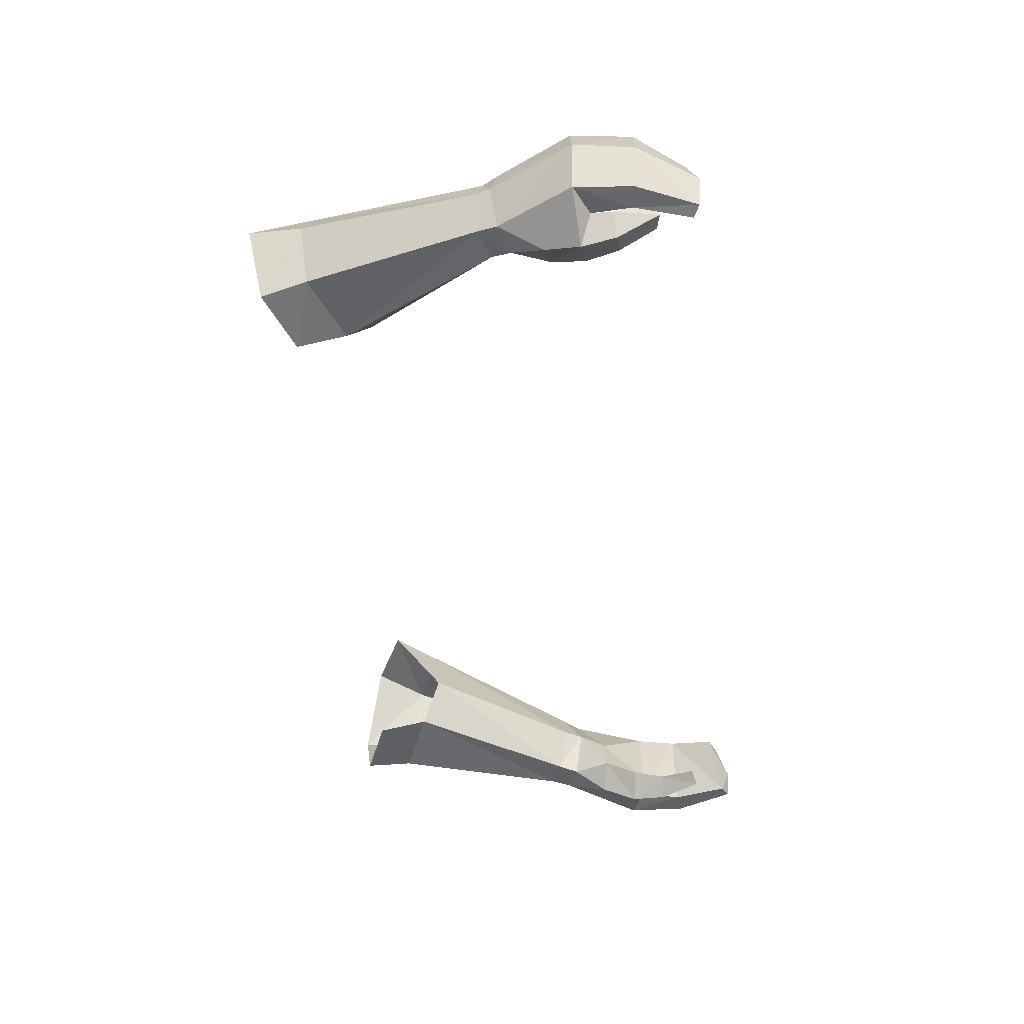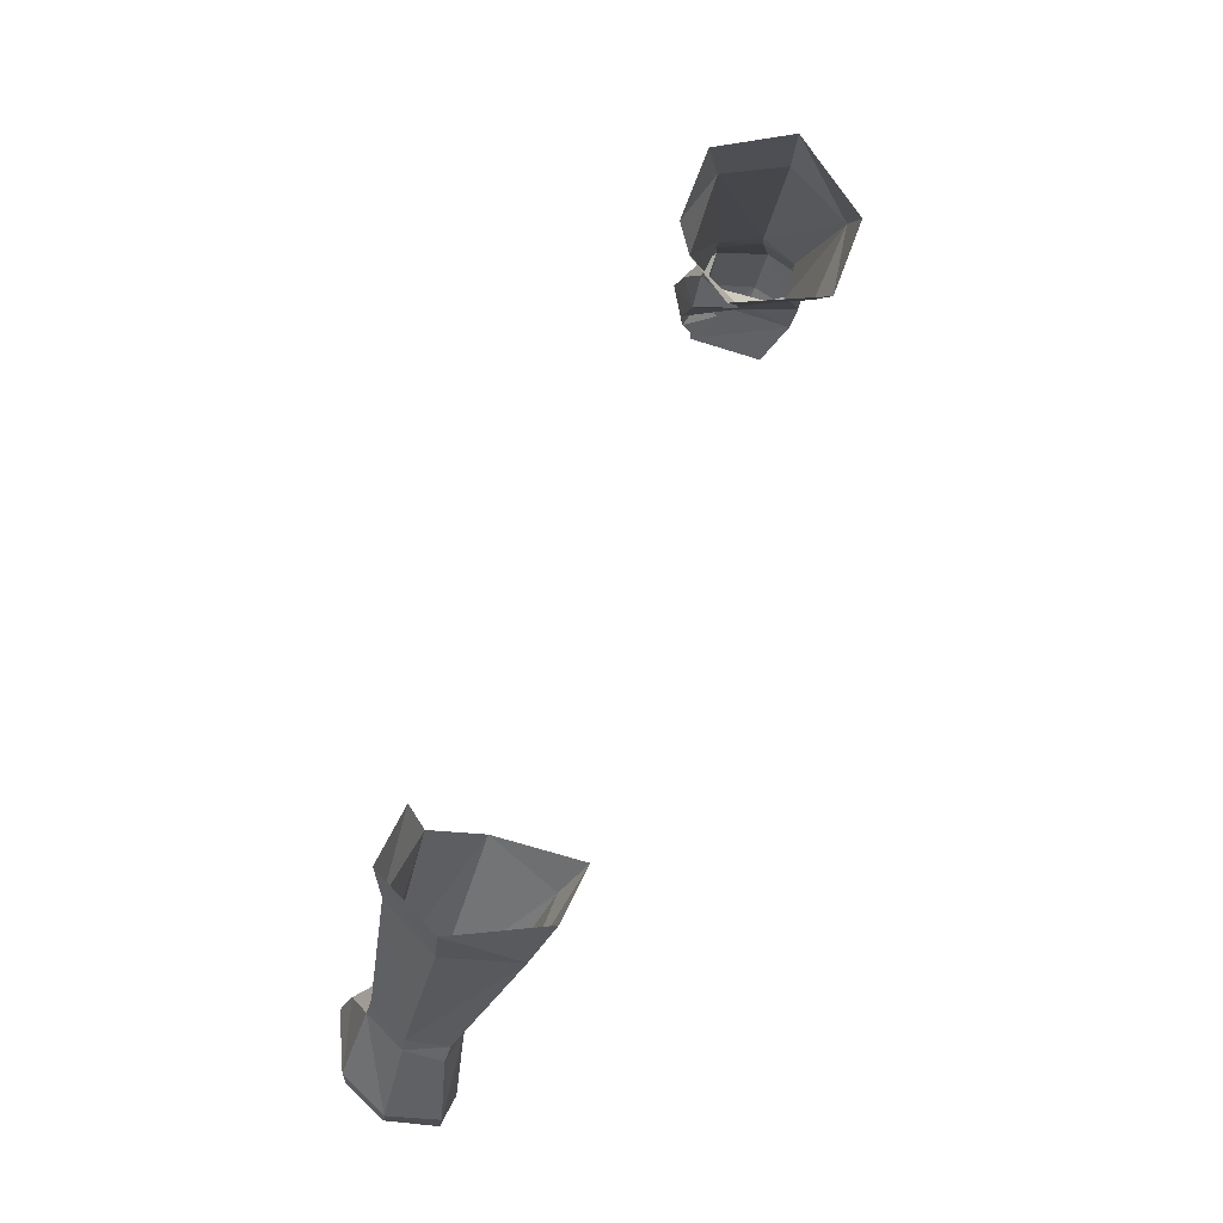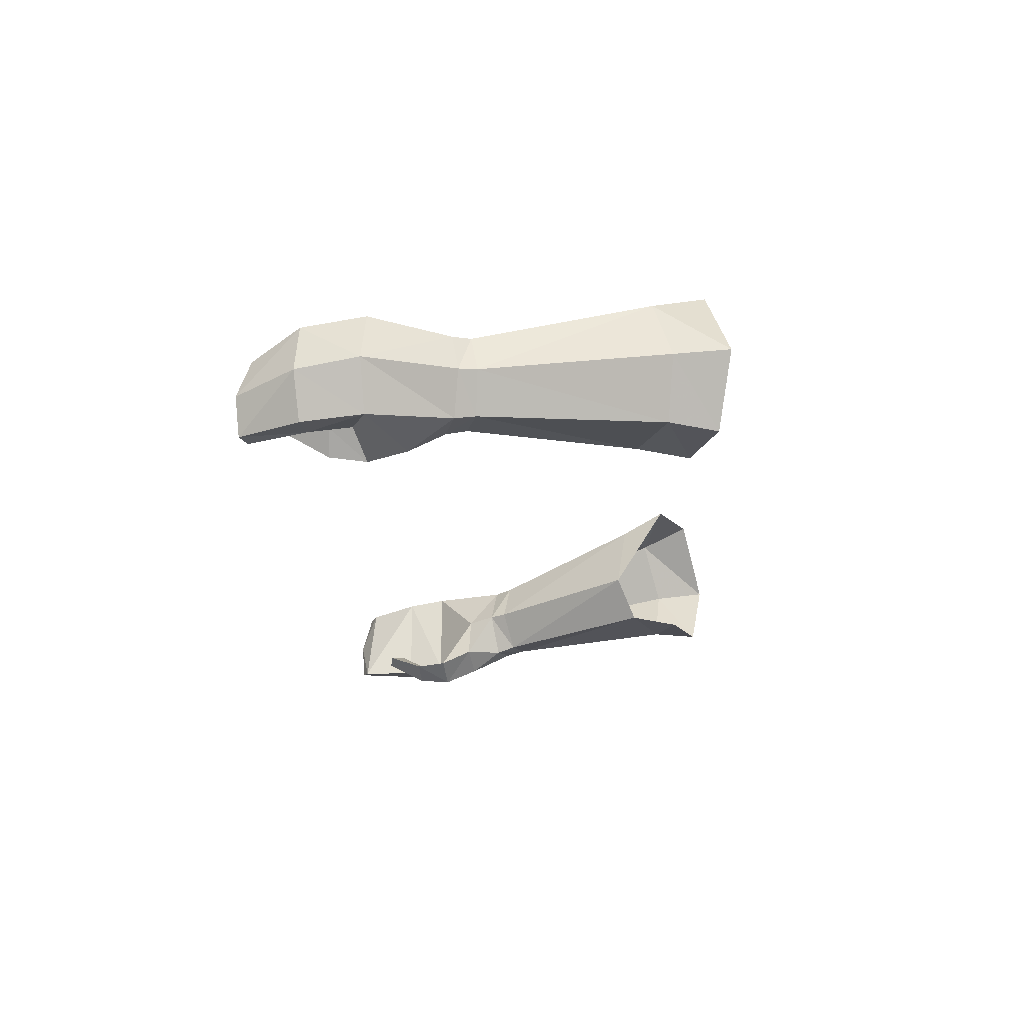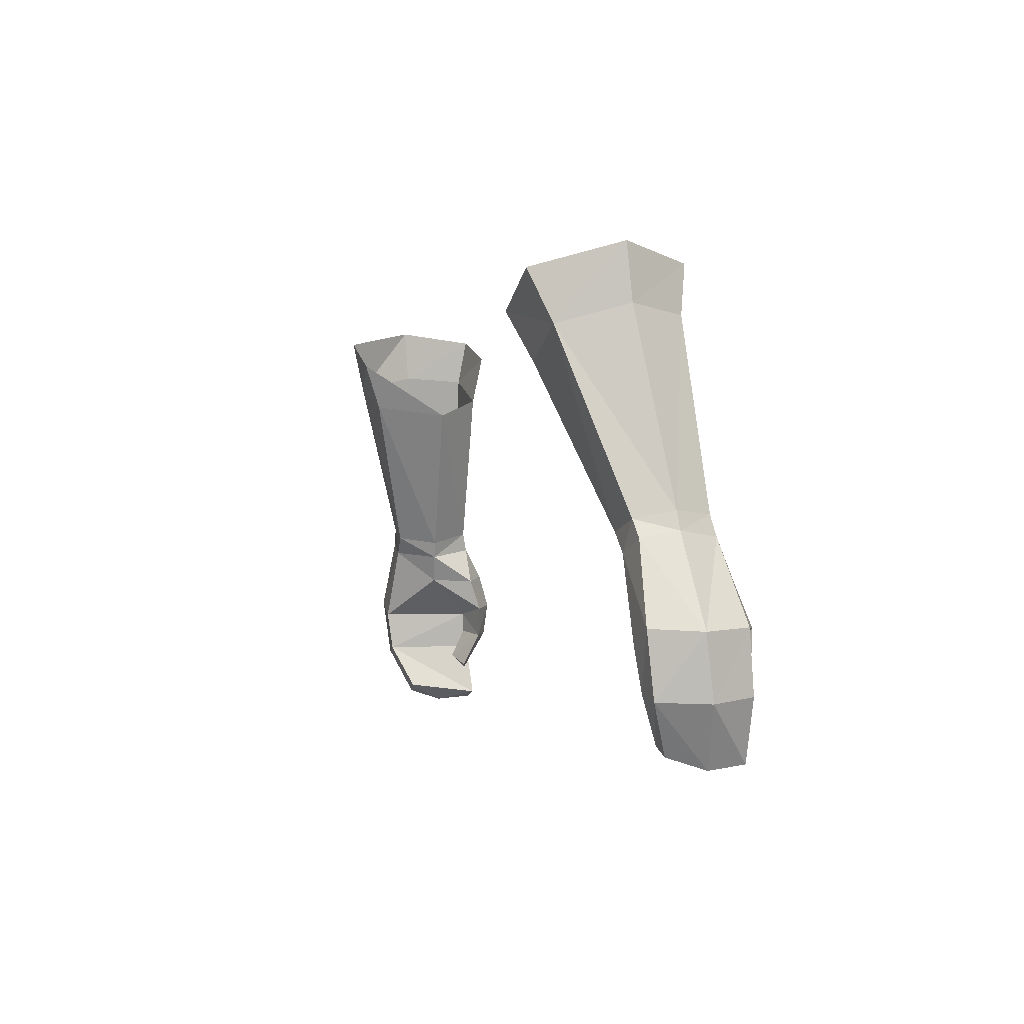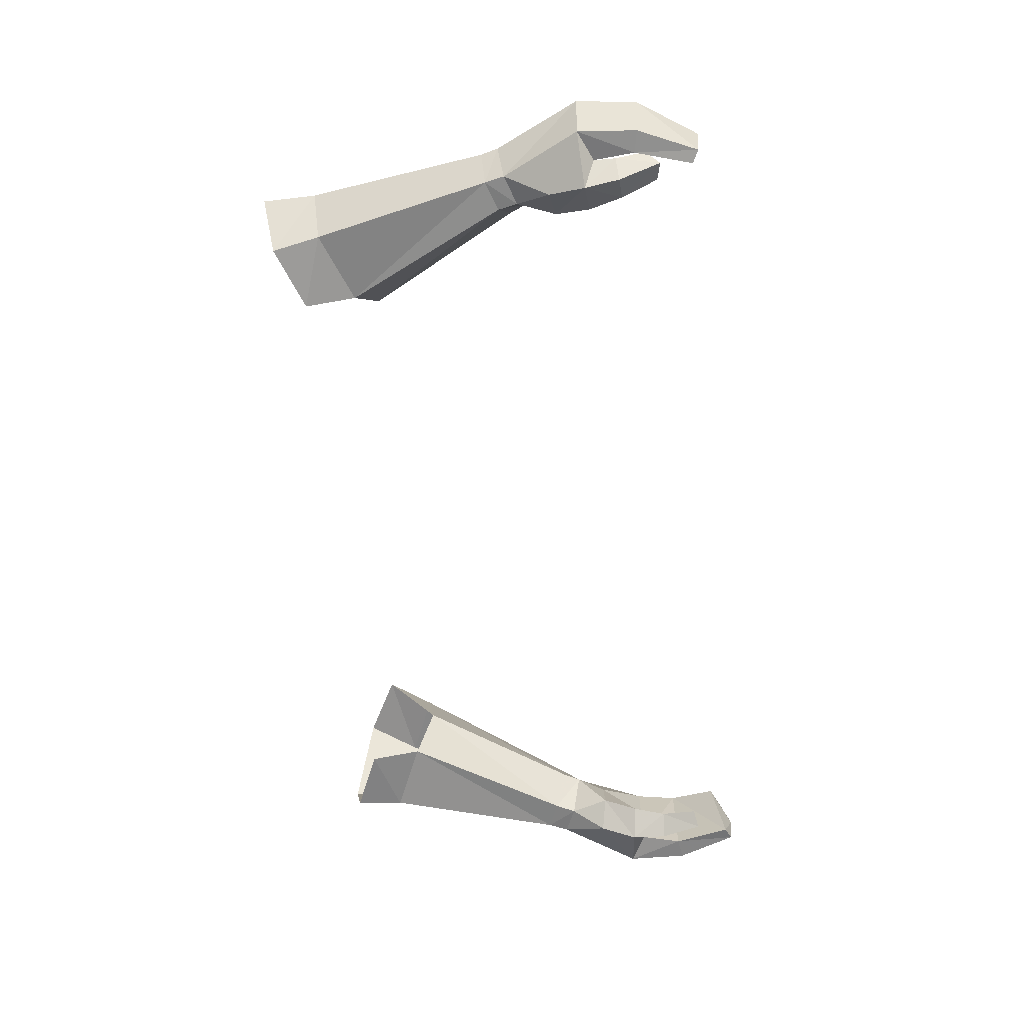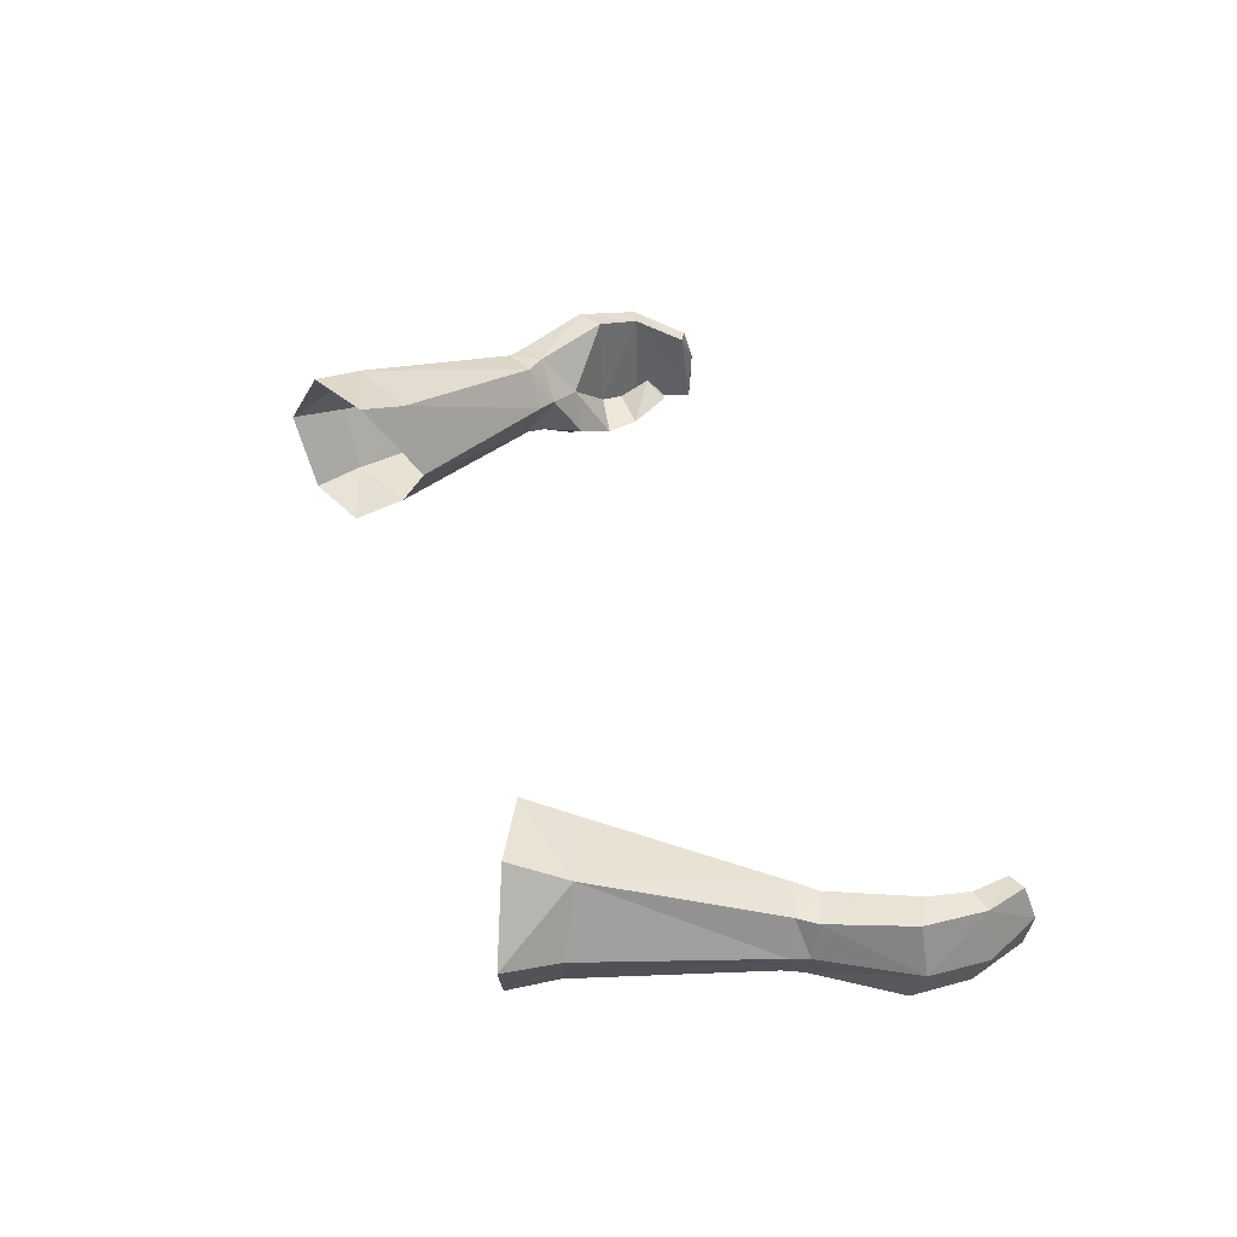
<metadata>
{"format":"obj","ext":"obj","renderer":"f3d","projection":"perspective","resolution":1024,"background":"white","views":[{"elev":-50.6,"azim":96.2,"up":"+Y"},{"elev":66.5,"azim":112.2,"up":"+Z"},{"elev":-20.2,"azim":-86.6,"up":"+Y"},{"elev":-1.2,"azim":-107.8,"up":"+Z"},{"elev":-64.0,"azim":95.3,"up":"+Y"},{"elev":42.7,"azim":71.5,"up":"+Y"}]}
</metadata>
<code>
g warrior_glove_male_35031
v -17.97 1.398 48.73
v -19.33 1.582 49.26
v -19.07 1.763 50.19
v -17.69 1.653 49.68
v -19.93 5.243 49.17
v -19.44 5.352 49.98
v -19.44 5.352 49.98
v -20.21 3.566 49.49
v -16.91 3.596 49.15
v -17.29 3.537 48.33
v -19.97 3.618 50.32
v -17.29 3.537 48.33
v -16.91 3.596 49.15
v -17.8 5.482 49.45
v -18.54 5.422 48.58
v -21.52 5.558 45.59
v -20.26 5.614 44.88
v -22.24 3.309 45.47
v -21.33 1.017 45.59
v -18.92 -0.222 45.43
v -18.57 0.3792 47.16
v -17.32 1.302 46.9
v -17.59 0.6677 45.27
v -19.87 1.011 43.86
v -19.87 1.041 44.88
v -19.12 -0.04818 43.77
v -19.87 1.041 44.88
v -19.87 1.011 43.86
v -18.05 0.5999 43.68
v -17.59 0.6677 45.27
v -19.44 1.061 41.73
v -19.86 1.712 42.4
v -19.86 1.712 42.4
v -18.57 1.336 41.91
v -21.35 5.174 42.65
v -20.35 5.298 42.89
v -22 2.89 42.57
v -20.04 4.189 40.32
v -19.34 4.287 40.7
v -20.32 2.429 39.75
v -20.14 0.7409 42.94
v -21.19 0.7724 42.76
v -20.03 0.62 39.92
v -19.42 0.5472 40.22
v -19.42 0.5472 40.22
v -20.14 0.7409 42.94
v -20.32 2.429 39.75
v -20.04 4.189 40.32
v -18.05 0.5999 43.68
v -18.57 1.336 41.91
v -13.9 7.745 56.83
v -17.09 7.92 58.1
v -13.65 2.252 57.29
v -16.99 2.151 58.67
v -12.66 4.36 56.36
v -18.34 4.886 58.93
v -13.01 8.709 59.06
v -18.02 3.363 46.97
v -17.32 1.302 46.9
v -19.44 1.061 41.73
v -20.03 0.62 39.92
v -16.59 1.825 60.93
v -13.61 1.746 59.72
v -15.97 8.745 60.57
v -18.21 5.1 61.54
v -12.66 4.36 56.36
v 17.84 1.398 48.73
v 17.56 1.653 49.68
v 18.94 1.763 50.19
v 19.2 1.582 49.26
v 19.8 5.243 49.17
v 20.08 3.566 49.49
v 19.31 5.352 49.98
v 19.31 5.352 49.98
v 17.16 3.537 48.33
v 16.78 3.596 49.15
v 19.84 3.618 50.32
v 17.16 3.537 48.33
v 18.41 5.422 48.58
v 17.68 5.482 49.45
v 16.78 3.596 49.15
v 20.13 5.614 44.88
v 21.39 5.558 45.59
v 22.11 3.309 45.47
v 21.2 1.017 45.59
v 18.79 -0.222 45.43
v 17.47 0.6678 45.27
v 17.19 1.302 46.9
v 18.44 0.3792 47.16
v 19.75 1.011 43.86
v 18.99 -0.04814 43.77
v 19.74 1.042 44.88
v 19.74 1.042 44.88
v 17.47 0.6678 45.27
v 17.92 0.5999 43.68
v 19.75 1.011 43.86
v 19.31 1.061 41.73
v 19.74 1.712 42.4
v 18.44 1.336 41.91
v 19.74 1.712 42.4
v 20.23 5.298 42.89
v 21.22 5.174 42.65
v 21.88 2.89 42.57
v 19.21 4.287 40.7
v 19.91 4.189 40.32
v 20.19 2.429 39.75
v 20.01 0.7409 42.94
v 21.06 0.7725 42.76
v 19.9 0.62 39.92
v 19.3 0.5472 40.22
v 19.3 0.5472 40.22
v 20.01 0.7409 42.94
v 20.19 2.429 39.75
v 19.91 4.189 40.32
v 17.92 0.5999 43.68
v 18.44 1.336 41.91
v 16.96 7.92 58.1
v 13.77 7.745 56.83
v 13.53 2.252 57.29
v 16.86 2.151 58.67
v 12.53 4.36 56.36
v 18.21 4.886 58.93
v 12.88 8.709 59.06
v 17.89 3.363 46.97
v 17.19 1.302 46.9
v 19.31 1.061 41.73
v 19.9 0.62 39.92
v 16.46 1.825 60.93
v 13.48 1.746 59.72
v 15.84 8.745 60.57
v 18.08 5.1 61.54
v 12.53 4.36 56.36
f 2 1 3
f 4 3 1
f 6 5 7
f 8 7 5
f 9 4 10
f 1 10 4
f 7 8 11
f 13 12 14
f 15 14 12
f 14 15 6
f 5 6 15
f 5 15 16
f 17 16 15
f 8 5 18
f 16 18 5
f 19 2 18
f 8 18 2
f 21 20 22
f 23 22 20
f 25 24 20
f 26 20 24
f 28 27 29
f 30 29 27
f 32 31 24
f 26 24 31
f 28 29 33
f 34 33 29
f 35 16 36
f 17 36 16
f 37 18 35
f 16 35 18
f 38 35 39
f 36 39 35
f 38 40 35
f 37 35 40
f 42 41 19
f 25 19 41
f 42 43 41
f 44 41 43
f 42 37 43
f 40 43 37
f 46 45 36
f 39 36 45
f 42 19 37
f 18 37 19
f 46 36 27
f 17 27 36
f 45 47 39
f 48 39 47
f 50 49 31
f 26 31 49
f 26 49 20
f 23 20 49
f 51 14 52
f 6 52 14
f 4 53 3
f 54 3 53
f 14 51 13
f 55 13 51
f 56 52 11
f 52 6 11
f 11 6 7
f 55 51 57
f 15 58 17
f 21 19 20
f 1 2 21
f 22 1 21
f 10 1 22
f 12 59 58
f 20 19 25
f 30 58 59
f 60 33 34
f 27 17 58
f 27 58 30
f 58 15 12
f 61 47 45
f 21 2 19
f 52 57 51
f 63 62 54
f 54 62 56
f 64 57 52
f 56 65 52
f 65 64 52
f 56 62 65
f 63 54 53
f 3 54 11
f 56 11 54
f 11 8 3
f 2 3 8
f 9 66 4
f 53 4 66
f 68 67 69
f 70 69 67
f 72 71 73
f 74 73 71
f 67 68 75
f 76 75 68
f 77 72 73
f 79 78 80
f 81 80 78
f 71 79 74
f 80 74 79
f 82 79 83
f 71 83 79
f 83 71 84
f 72 84 71
f 72 70 84
f 85 84 70
f 87 86 88
f 89 88 86
f 91 90 86
f 92 86 90
f 94 93 95
f 96 95 93
f 91 97 90
f 98 90 97
f 99 95 100
f 96 100 95
f 82 83 101
f 102 101 83
f 83 84 102
f 103 102 84
f 101 102 104
f 105 104 102
f 103 106 102
f 105 102 106
f 92 107 85
f 108 85 107
f 110 109 107
f 108 107 109
f 106 103 109
f 108 109 103
f 104 111 101
f 112 101 111
f 84 85 103
f 108 103 85
f 82 101 93
f 112 93 101
f 114 113 104
f 111 104 113
f 91 115 97
f 116 97 115
f 87 115 86
f 91 86 115
f 74 80 117
f 118 117 80
f 120 119 69
f 68 69 119
f 121 118 81
f 80 81 118
f 73 74 77
f 122 77 117
f 77 74 117
f 123 118 121
f 82 124 79
f 86 85 89
f 89 70 67
f 89 67 88
f 88 67 75
f 124 125 78
f 92 85 86
f 125 124 94
f 99 100 126
f 124 82 93
f 94 124 93
f 78 79 124
f 111 113 127
f 85 70 89
f 118 123 117
f 120 128 129
f 122 128 120
f 117 123 130
f 117 131 122
f 117 130 131
f 131 128 122
f 119 120 129
f 122 120 77
f 69 77 120
f 70 72 69
f 77 69 72
f 119 132 68
f 76 68 132

</code>
